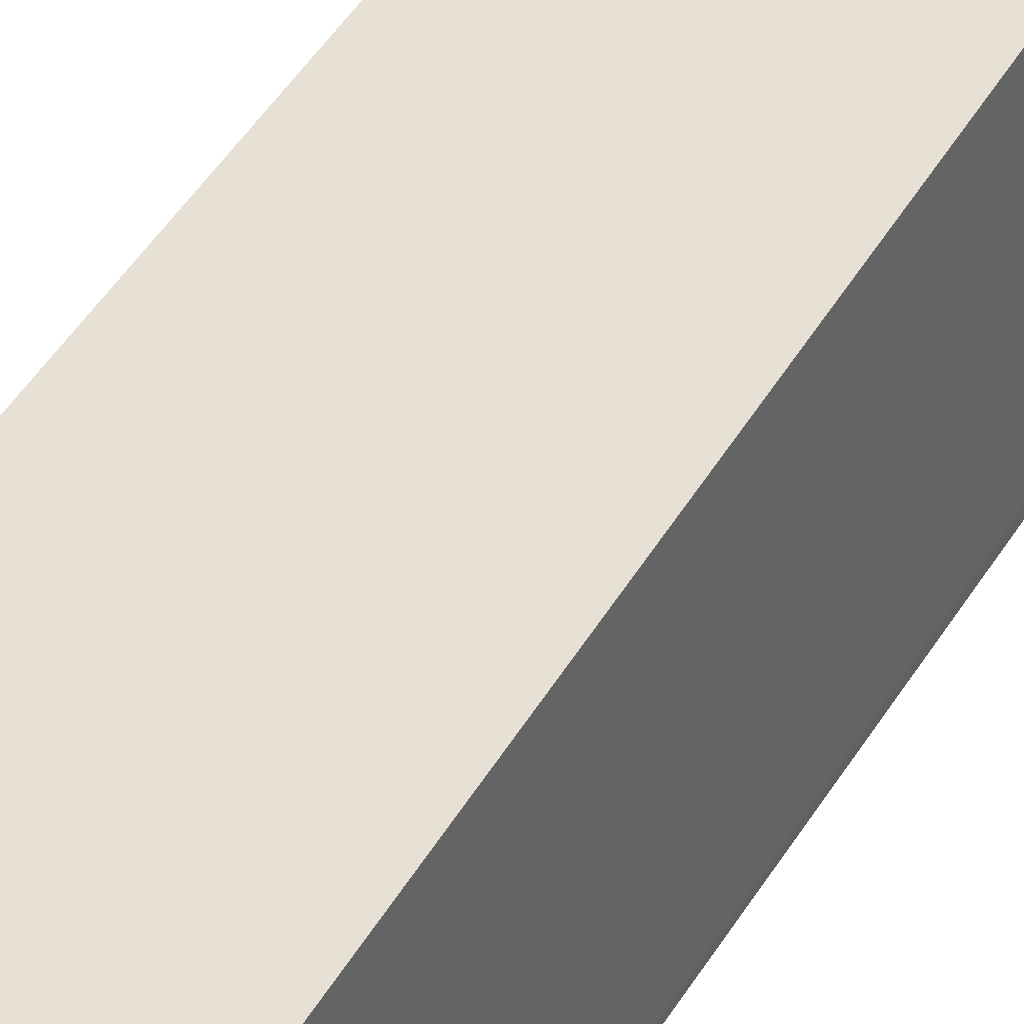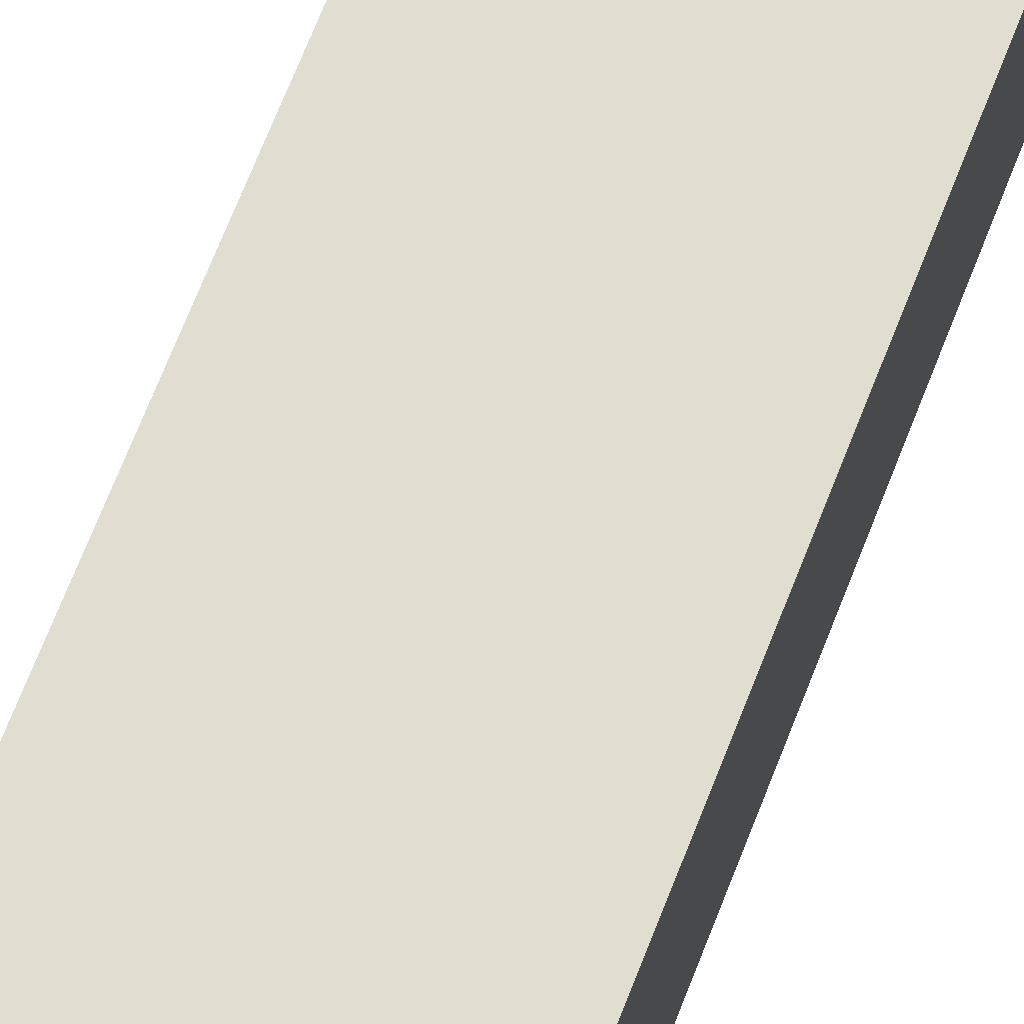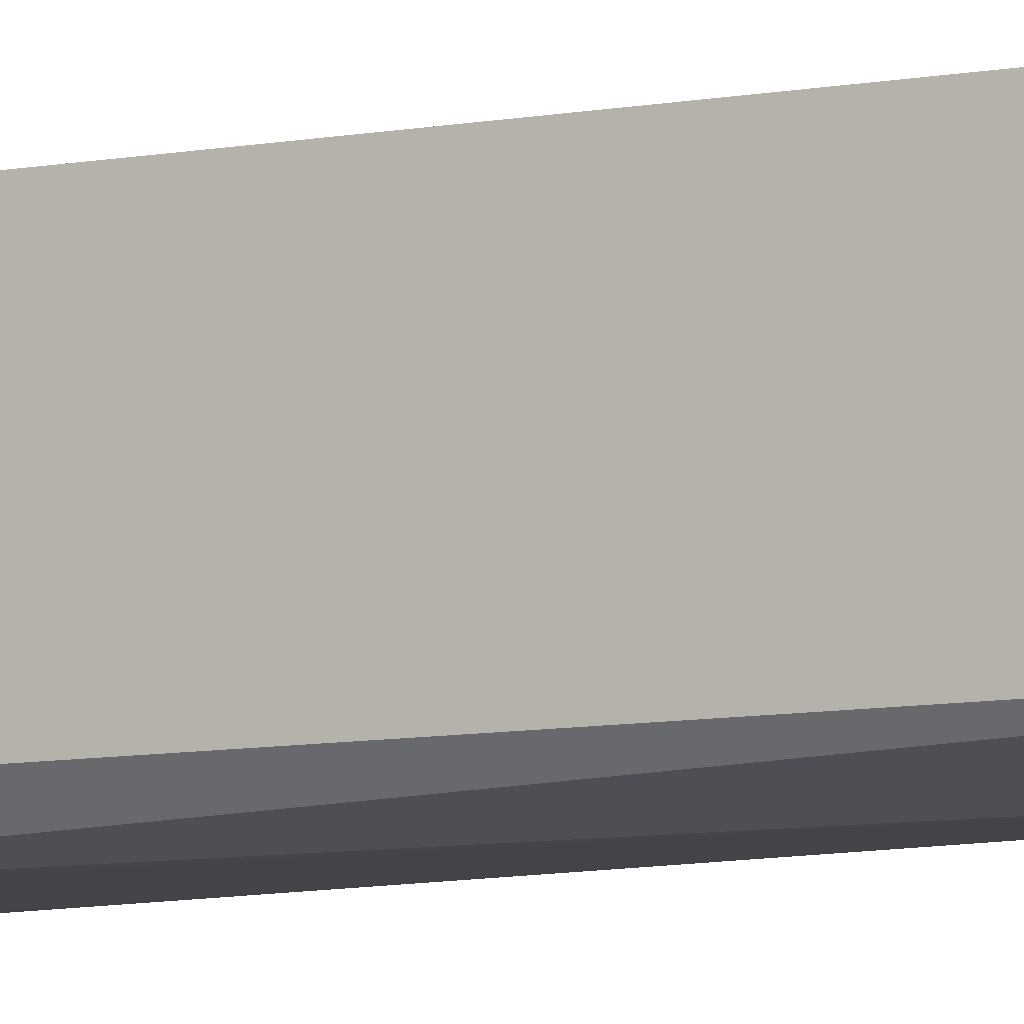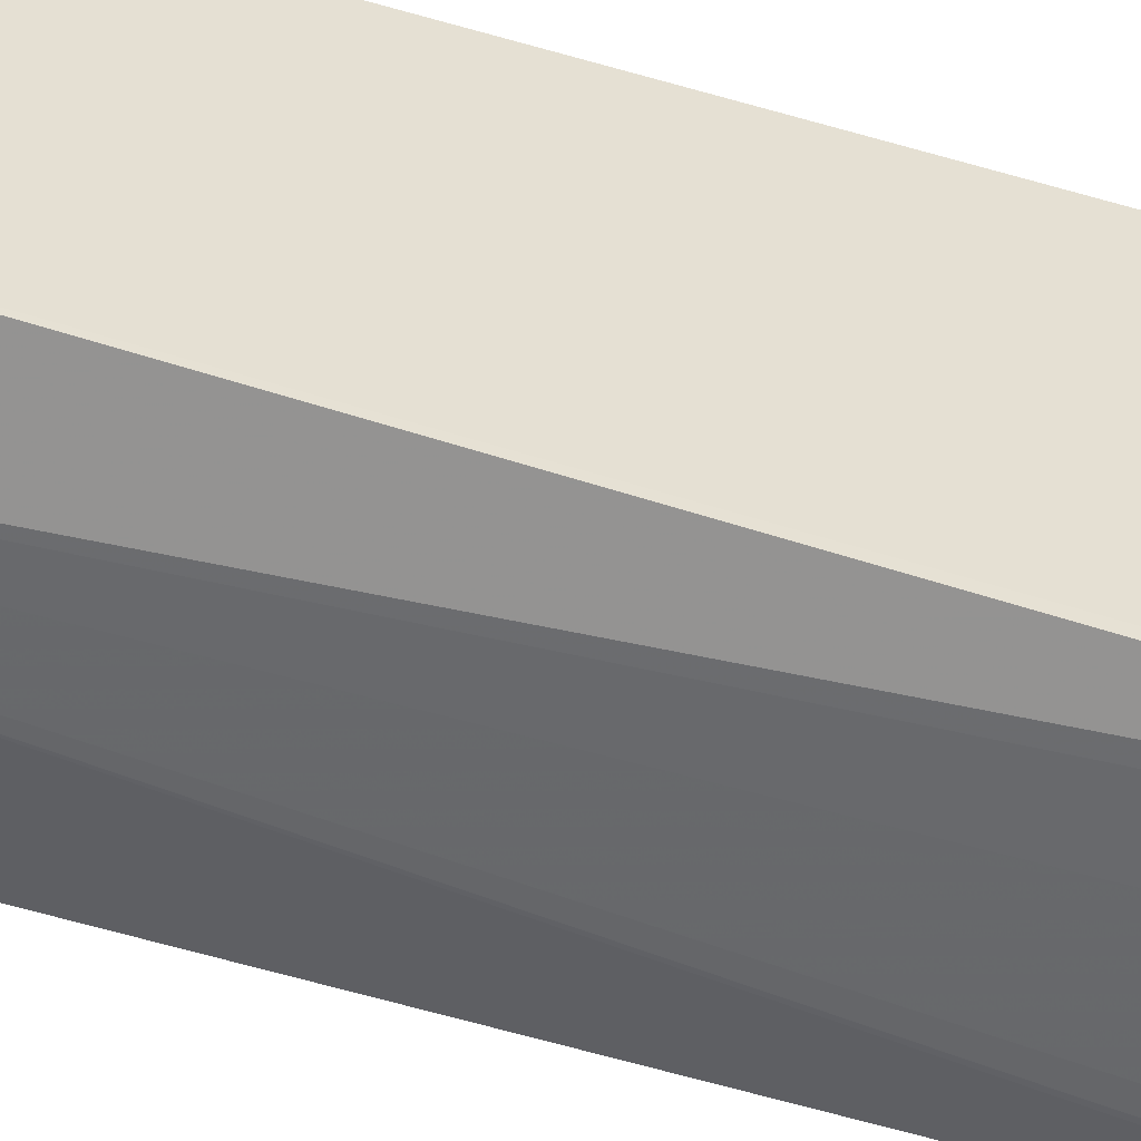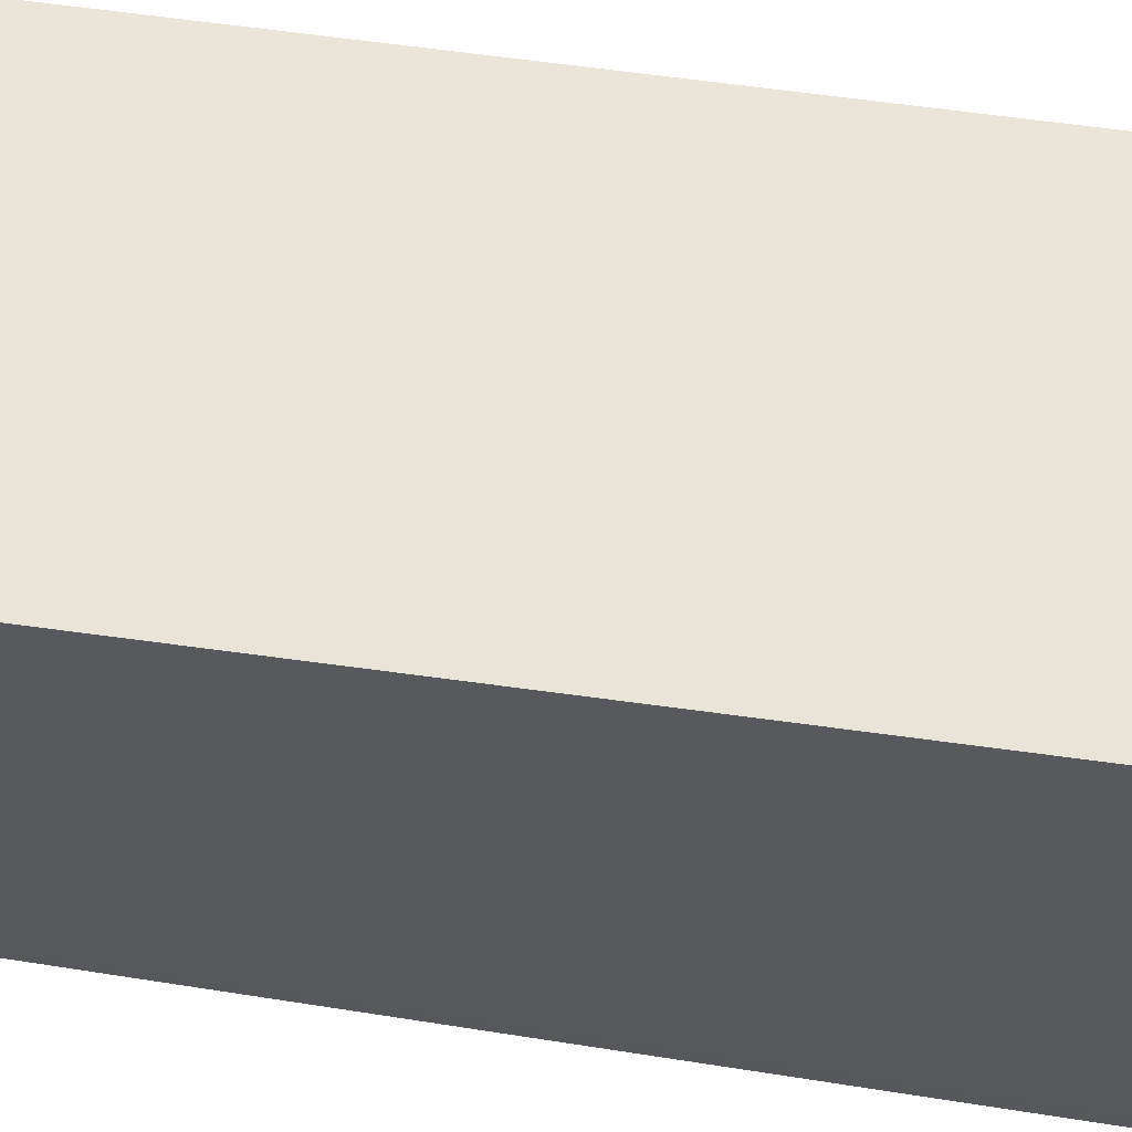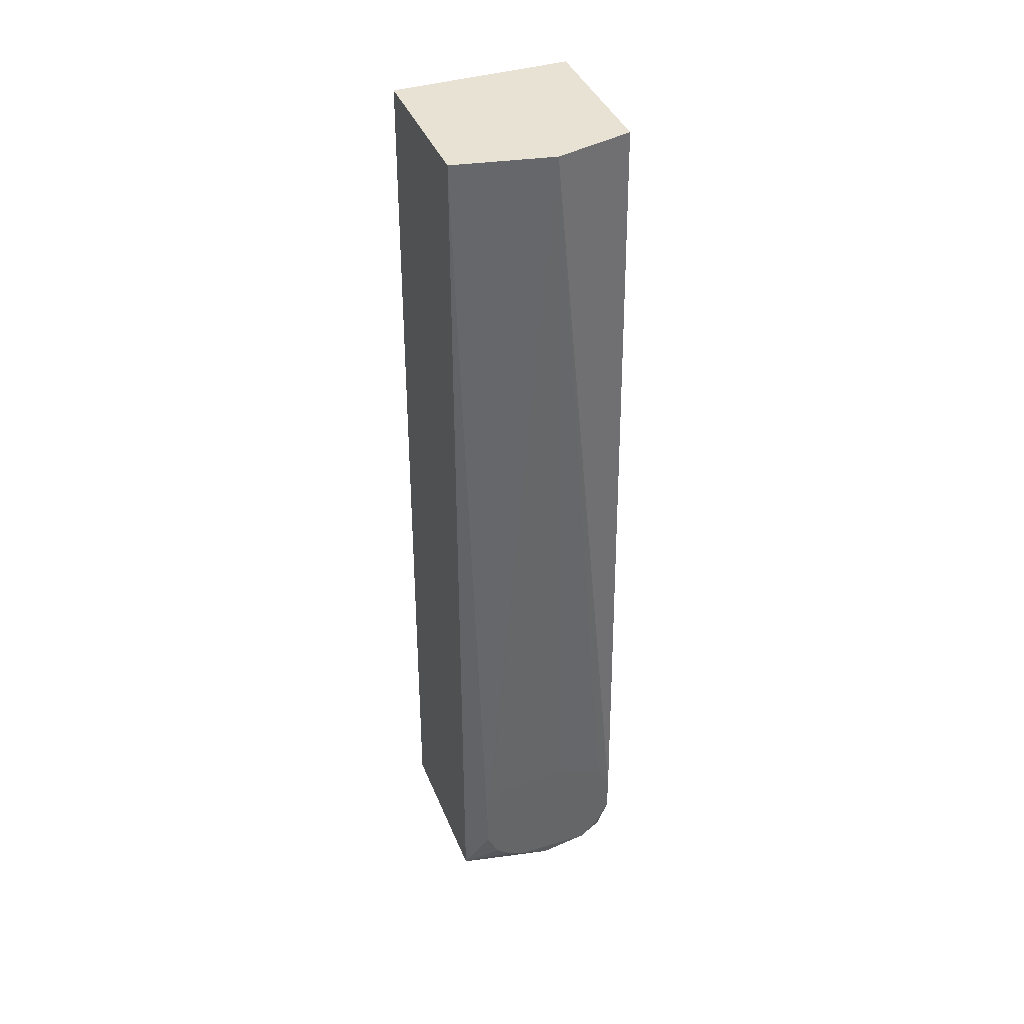
<metadata>
{"format":"obj","ext":"obj","renderer":"f3d","projection":"perspective","resolution":1024,"background":"white","views":[{"elev":38.4,"azim":-154.1,"up":"+Z"},{"elev":69.7,"azim":21.3,"up":"+Z"},{"elev":-7.8,"azim":121.4,"up":"+Z"},{"elev":-52.5,"azim":-108.4,"up":"+Z"},{"elev":59.1,"azim":-81.3,"up":"+Z"},{"elev":39.8,"azim":159.3,"up":"+Y"}]}
</metadata>
<code>
v 0.08803 -0.4783 -0.3337
v 0.07025 -0.4215 -0.3573
v 0.08809 -0.4742 -0.3337
v 0.08809 0.3867 -0.3337
v 0.07025 -0.3864 -0.3573
v -0.0001589 0.3867 -0.3514
v 0.06617 -0.3694 -0.3573
v 0.05268 -0.35 -0.3573
v -0.01456 -0.345 -0.3573
v -0.05755 -0.361 -0.3573
v -0.07024 -0.3864 -0.3573
v -0.07024 -0.4215 -0.3573
v -0.07041 -0.4217 -0.3509
v -0.07041 0.3867 -0.3337
v -0.07041 -0.4783 -0.3337
v -0.05854 -0.4449 -0.3573
v -0.04091 -0.4624 -0.3573
v 0.02933 -0.4624 -0.3573
v 1.183e-05 -0.4783 -0.3513
v 0.04236 -0.4567 -0.3573
v 0.04635 -0.4547 -0.3573
v 0.05853 -0.4449 -0.3573
v -0.07041 -0.4783 -0.1824
v -0.07041 0.3867 -0.1932
v 0.08809 0.3867 -0.1932
v 0.08809 -0.4783 -0.1811
f 20 21 1
f 15 1 23
f 17 19 15
f 19 1 15
f 22 18 2
f 21 18 22
f 21 22 1
f 20 18 21
f 15 23 14
f 22 2 1
f 14 23 24
f 1 26 23
f 6 14 4
f 11 14 6
f 25 4 24
f 25 26 4
f 25 24 26
f 23 26 24
f 3 26 1
f 3 4 26
f 5 2 12
f 20 1 18
f 14 24 4
f 18 1 19
f 17 12 2
f 18 17 2
f 18 19 17
f 2 3 1
f 2 4 3
f 5 4 2
f 5 6 4
f 7 8 6
f 7 5 8
f 8 5 9
f 8 9 6
f 10 6 9
f 10 11 6
f 7 6 5
f 9 5 11
f 11 5 12
f 13 11 12
f 13 14 11
f 13 15 14
f 13 12 15
f 16 15 12
f 16 17 15
f 16 12 17
f 10 9 11

</code>
